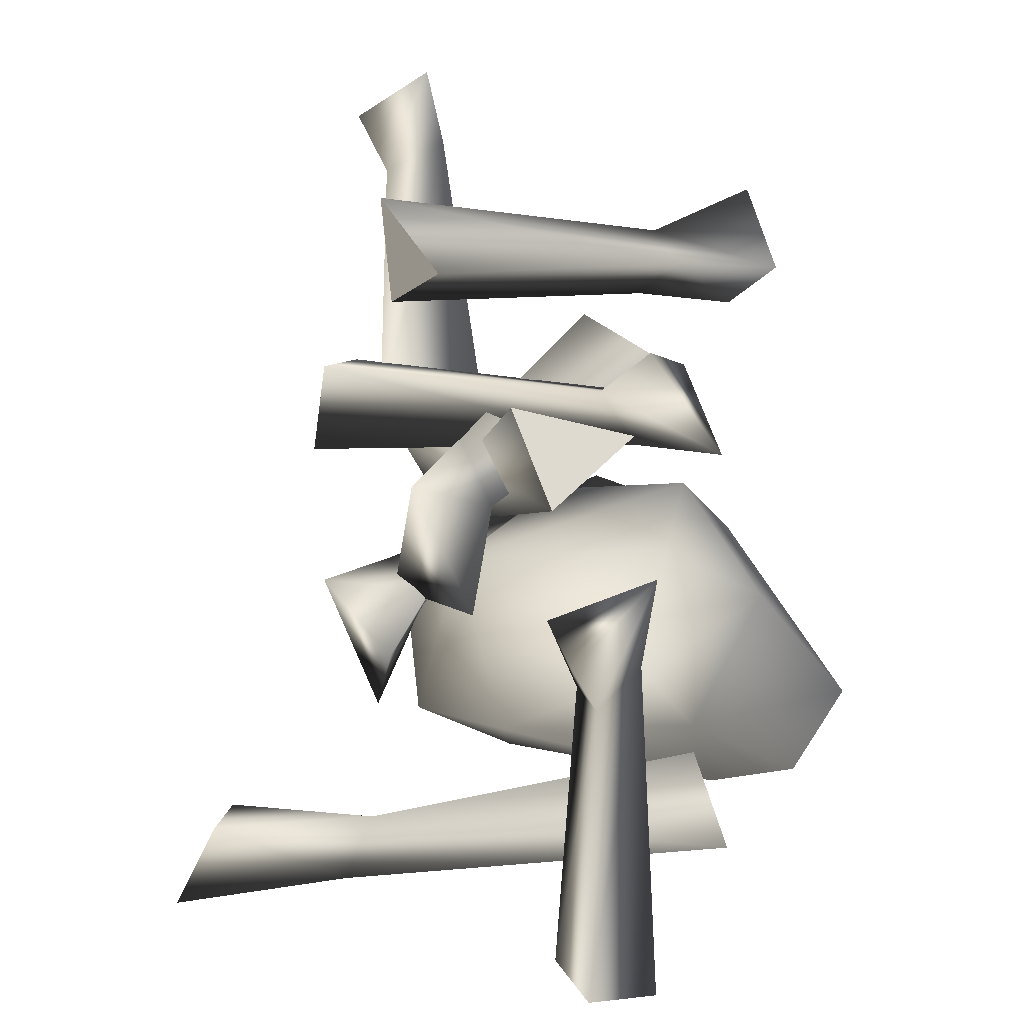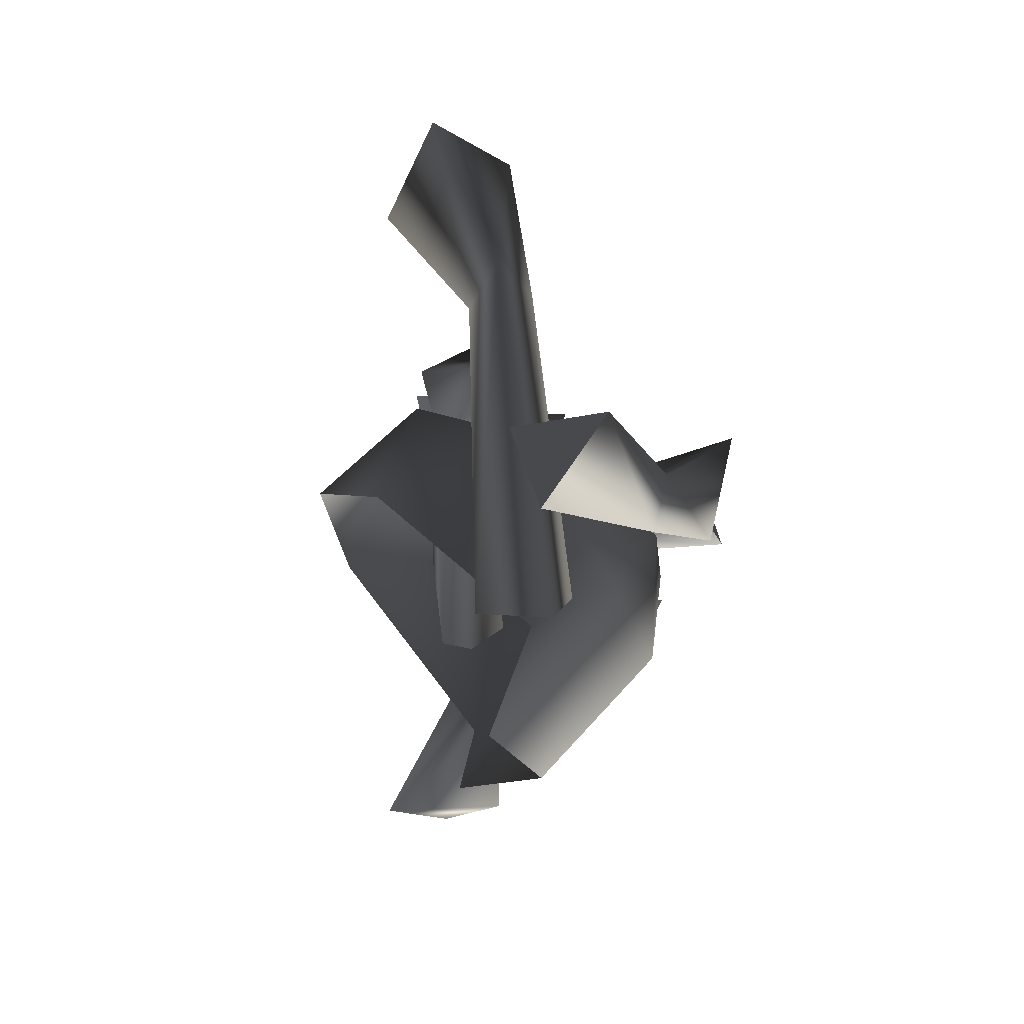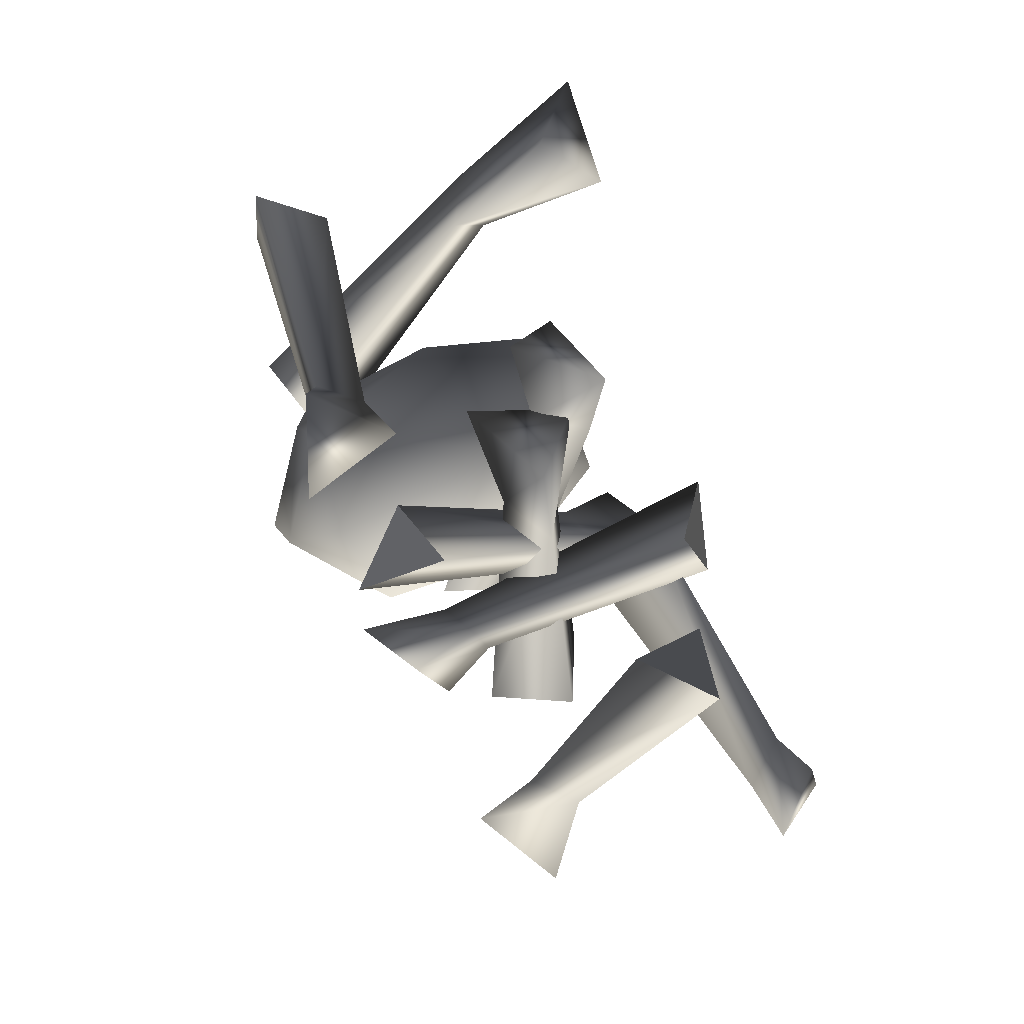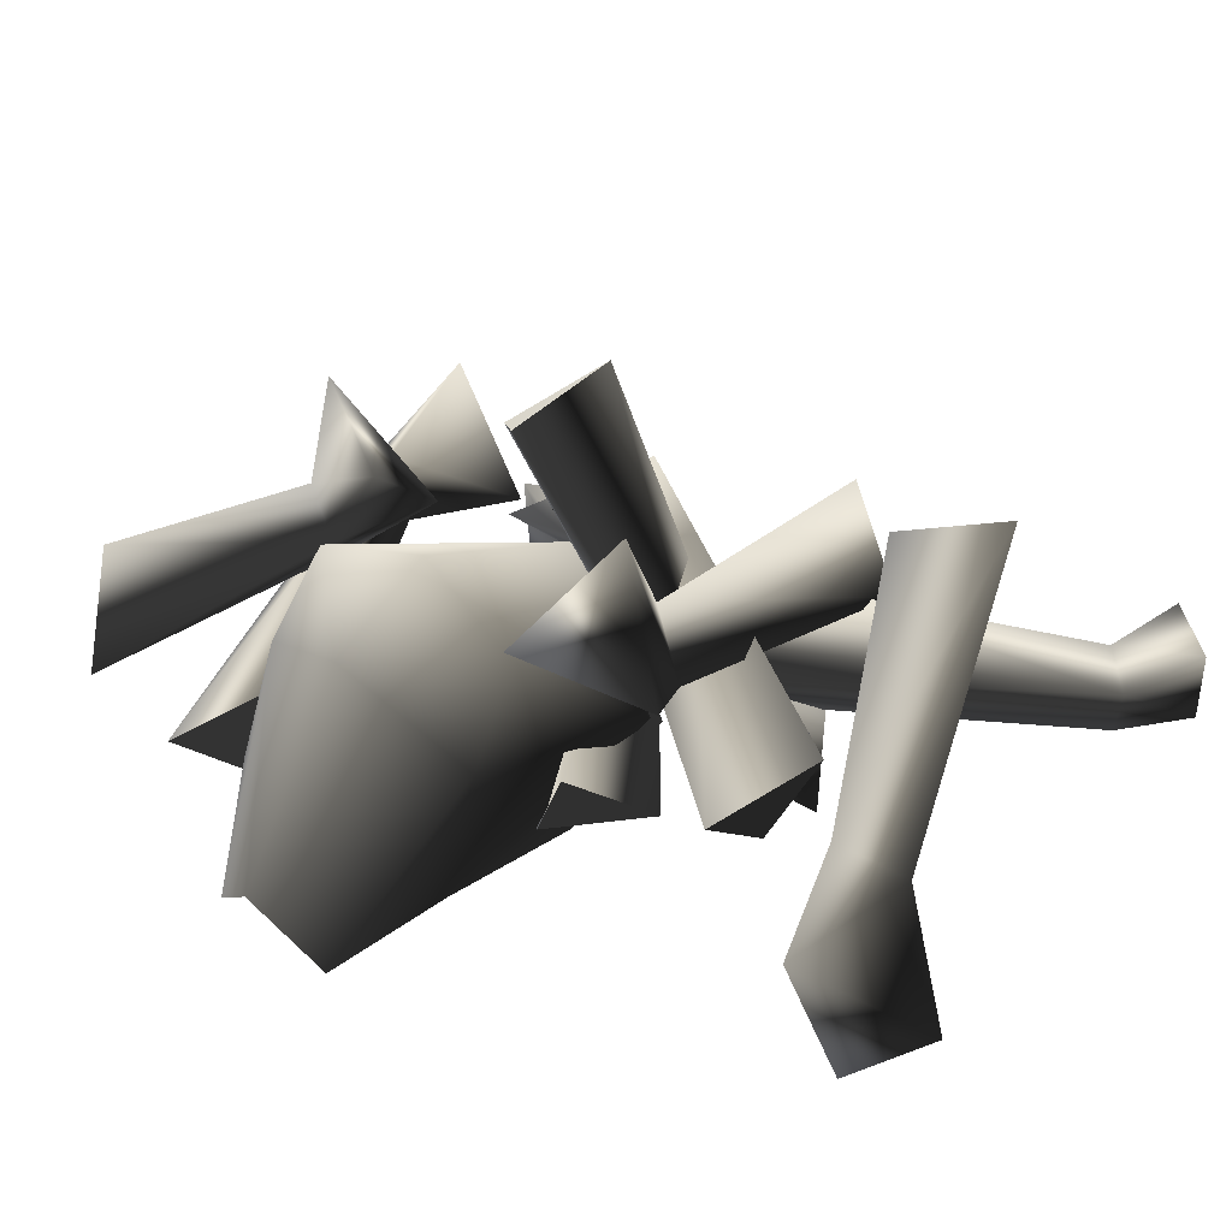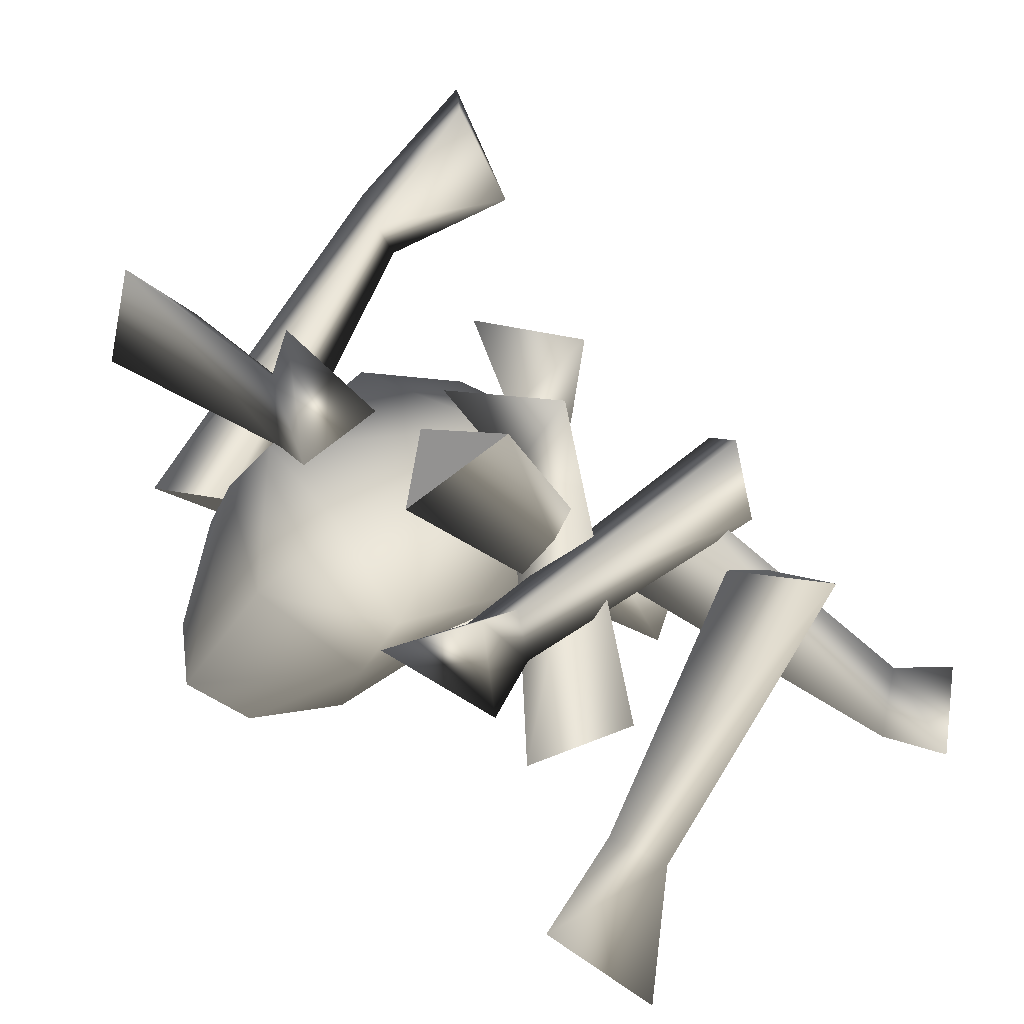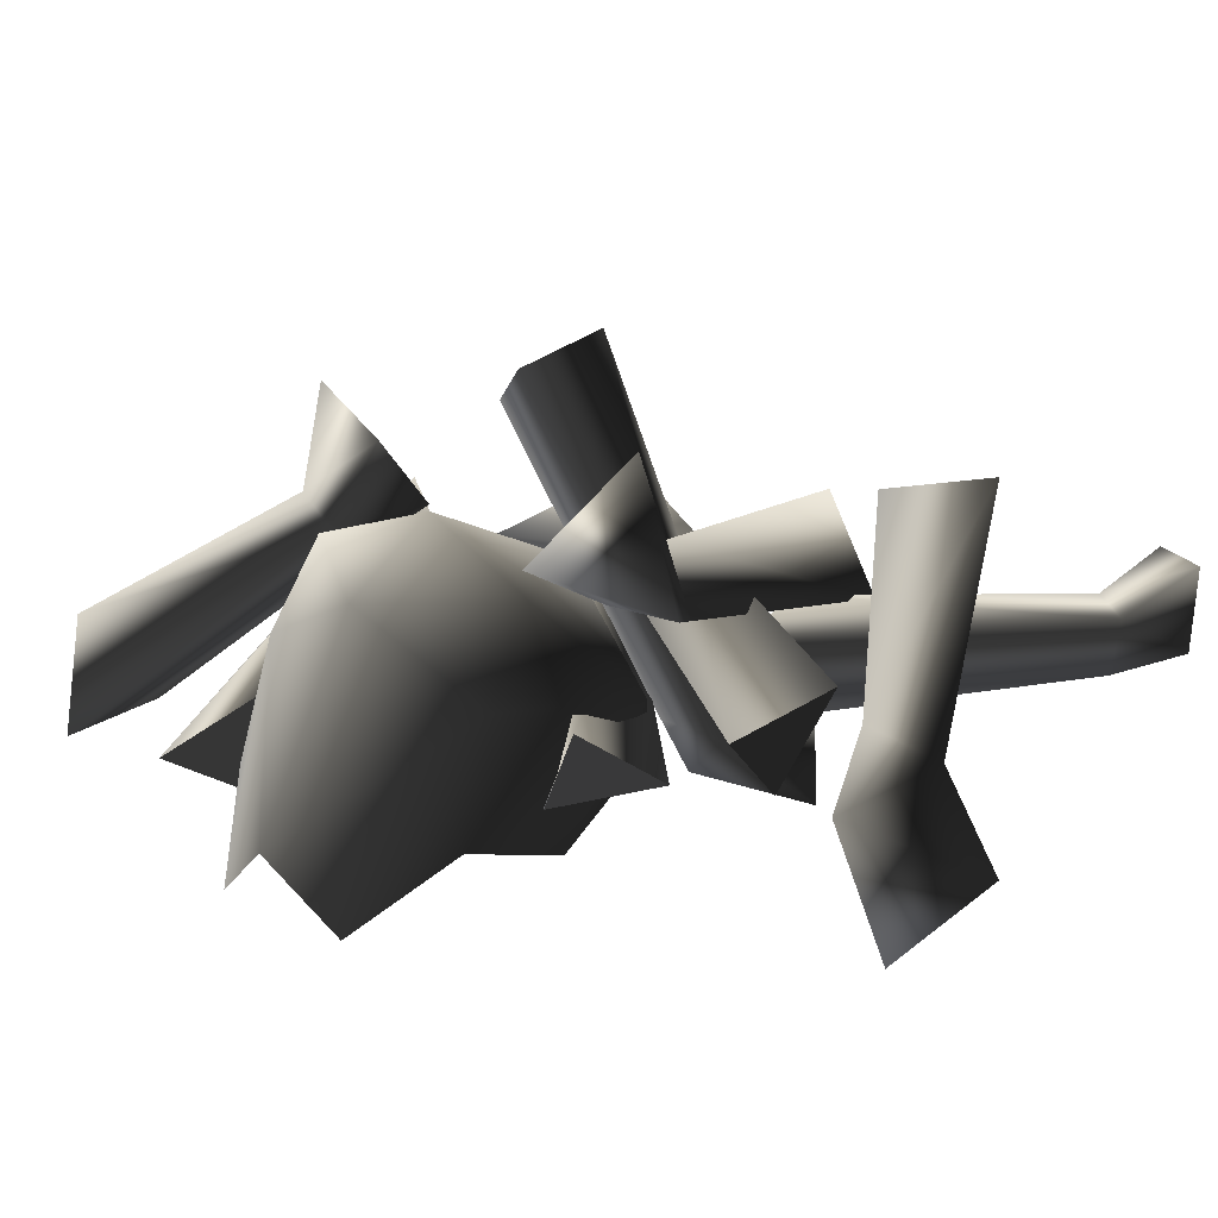
<metadata>
{"format":"obj","ext":"obj","renderer":"f3d","projection":"perspective","resolution":1024,"background":"white","views":[{"elev":65.2,"azim":35.0,"up":"+Y"},{"elev":35.9,"azim":66.3,"up":"+Z"},{"elev":14.5,"azim":-162.9,"up":"+Z"},{"elev":33.5,"azim":155.4,"up":"+Y"},{"elev":73.8,"azim":167.9,"up":"+Y"},{"elev":16.8,"azim":149.6,"up":"+Y"}]}
</metadata>
<code>
v 0.6372 -0.03642 0.08479
v 0.6617 0.08215 0.0896
v 0.747 0.01609 0.1422
v 0.4617 -0.01105 -0.1055
v 0.3581 0.01277 -0.1637
v 0.4579 0.0794 -0.1563
v 0.2839 0.009612 -0.2315
v 0.2534 0.128 -0.2862
v 0.3806 0.09914 -0.3011
v 0.33 0.2039 0.01504
v 0.258 0.2595 0.06786
v 0.386 0.1899 0.1322
v 0.2568 0.2234 -0.0262
v 0.3806 0.09914 -0.3011
v 0.2534 0.128 -0.2862
v 0.07633 0.23 -0.009533
v 0.06506 0.1304 -0.0777
v 0.08639 0.1043 0.03753
v 0.06683 0.1672 -0.1497
v 0.1274 0.2709 -0.1656
v 0.01481 0.2774 -0.2068
v 0.7275 0.09121 0.3985
v 0.6583 -0.0002718 0.3594
v 0.7726 -0.01199 0.3248
v 0.3395 0.4219 -0.008528
v 0.4265 0.3522 0.03895
v 0.4616 0.4055 -0.06272
v 0.2703 0.02707 -0.1164
v 0.2494 -0.03728 -0.02337
v 0.1863 -0.04188 -0.1574
v 0.2925 0.03078 -0.03965
v 0.4616 0.4055 -0.06272
v 0.4265 0.3522 0.03895
v 0.1358 0.1323 -0.02964
v 0.156 0.02327 -0.07853
v 0.251 0.09594 -0.08904
v 0.2986 0.0504 0.127
v 0.3329 0.1646 0.2184
v 0.3182 0.02452 0.2316
v 0.312 0.128 0.1131
v 0.4617 -0.01105 -0.1055
v 0.4579 0.0794 -0.1563
v 0.3329 0.1646 0.2184
v 0.208 0.1383 0.1769
v 0.3182 0.02452 0.2316
v 0.2398 0.09678 0.09892
v 0.2986 0.0504 0.127
v 0.3581 0.01277 -0.1637
v 0.4617 -0.01105 -0.1055
v 0.312 0.128 0.1131
v 0.208 0.1383 0.1769
v 0.3329 0.1646 0.2184
v 0.2398 0.09678 0.09892
v 0.4579 0.0794 -0.1563
v 0.3581 0.01277 -0.1637
v 0.2534 0.128 -0.2862
v 0.2839 0.009612 -0.2315
v 0.2736 0.1435 0.00712
v 0.2568 0.2234 -0.0262
v 0.2671 0.09257 0.1237
v 0.258 0.2595 0.06786
v 0.386 0.1899 0.1322
v 0.2736 0.1435 0.00712
v 0.386 0.1899 0.1322
v 0.2671 0.09257 0.1237
v 0.33 0.2039 0.01504
v 0.2839 0.009612 -0.2315
v 0.3806 0.09914 -0.3011
v 0.4166 0.1943 -0.1463
v 0.4085 0.2065 -0.2604
v 0.5172 0.248 -0.1686
v 0.3579 0.1841 -0.1997
v 0.08639 0.1043 0.03753
v 0.06506 0.1304 -0.0777
v 0.3606 0.2507 -0.1555
v 0.5172 0.248 -0.1686
v 0.405 0.3469 -0.1835
v 0.4166 0.1943 -0.1463
v 0.07633 0.23 -0.009533
v 0.08639 0.1043 0.03753
v 0.2979 0.0521 -0.5907
v 0.3998 0.09495 -0.492
v 0.342 -0.05436 -0.4942
v 0.3096 0.1375 -0.4059
v 0.2758 0.07079 -0.3774
v 0.1274 0.2709 -0.1656
v 0.06683 0.1672 -0.1497
v 0.2499 0.1026 -0.4462
v 0.3998 0.09495 -0.492
v 0.2979 0.0521 -0.5907
v 0.3096 0.1375 -0.4059
v 0.01481 0.2774 -0.2068
v 0.1274 0.2709 -0.1656
v 0.2758 0.07079 -0.3774
v 0.2979 0.0521 -0.5907
v 0.342 -0.05436 -0.4942
v 0.2499 0.1026 -0.4462
v 0.06683 0.1672 -0.1497
v 0.01481 0.2774 -0.2068
v 0.5755 0.2534 0.1679
v 0.5587 0.3305 0.03206
v 0.5477 0.3587 0.1793
v 0.5826 0.2332 0.09084
v 0.7275 0.09121 0.3985
v 0.7726 -0.01199 0.3248
v 0.5587 0.3305 0.03206
v 0.4689 0.2395 0.107
v 0.5477 0.3587 0.1793
v 0.5305 0.1946 0.1376
v 0.5755 0.2534 0.1679
v 0.6583 -0.0002718 0.3594
v 0.7275 0.09121 0.3985
v 0.5826 0.2332 0.09084
v 0.4689 0.2395 0.107
v 0.5587 0.3305 0.03206
v 0.5305 0.1946 0.1376
v 0.7726 -0.01199 0.3248
v 0.6583 -0.0002718 0.3594
v 0.4265 0.3522 0.03895
v 0.3395 0.4219 -0.008528
v 0.2332 0.07736 -0.0665
v 0.2925 0.03078 -0.03965
v 0.1257 0.0569 -0.06172
v 0.2494 -0.03728 -0.02337
v 0.1863 -0.04188 -0.1574
v 0.2332 0.07736 -0.0665
v 0.1863 -0.04188 -0.1574
v 0.1257 0.0569 -0.06172
v 0.2703 0.02707 -0.1164
v 0.3395 0.4219 -0.008528
v 0.4616 0.4055 -0.06272
v -0.01161 0.1725 -0.3649
v -0.09155 0.1271 -0.3695
v -0.06536 0.2262 -0.4079
v -0.03014 0.1038 -0.3282
v 0.251 0.09594 -0.08904
v 0.156 0.02327 -0.07853
v -0.04363 0.1736 -0.2916
v -0.06536 0.2262 -0.4079
v -0.09908 0.2181 -0.3129
v -0.01161 0.1725 -0.3649
v 0.1358 0.1323 -0.02964
v 0.251 0.09594 -0.08904
v 0.2844 0.06182 0.5617
v 0.2932 0.1604 0.488
v 0.2509 0.01055 0.4245
v 0.4201 0.135 0.3731
v 0.4045 0.05692 0.3651
v 0.6617 0.08215 0.0896
v 0.6372 -0.03642 0.08479
v 0.427 0.08616 0.4361
v 0.2932 0.1604 0.488
v 0.2844 0.06182 0.5617
v 0.4201 0.135 0.3731
v 0.747 0.01609 0.1422
v 0.6617 0.08215 0.0896
v 0.4045 0.05692 0.3651
v 0.2844 0.06182 0.5617
v 0.2509 0.01055 0.4245
v 0.427 0.08616 0.4361
v 0.6372 -0.03642 0.08479
v 0.747 0.01609 0.1422
v 0.5172 0.248 -0.1686
v 0.4085 0.2065 -0.2604
v 0.405 0.3469 -0.1835
v 0.3579 0.1841 -0.1997
v 0.3606 0.2507 -0.1555
v 0.06506 0.1304 -0.0777
v 0.07633 0.23 -0.009533
v -0.06536 0.2262 -0.4079
v -0.09155 0.1271 -0.3695
v -0.09908 0.2181 -0.3129
v -0.03014 0.1038 -0.3282
v -0.04363 0.1736 -0.2916
v 0.156 0.02327 -0.07853
v 0.1358 0.1323 -0.02964
v 0.3529 -0.1333 0.1062
v 0.2709 -0.0198 0.01643
v 0.3808 -0.1081 -0.001863
v 0.3277 0.1728 0.07938
v 0.3412 0.07658 -0.09289
v 0.277 0.06903 0.1151
v 0.3545 0.003367 0.2024
v 0.4495 -0.089 0.1511
v 0.4733 0.1132 0.201
v 0.6876 0.0161 0.08534
v 0.6517 0.143 0.08455
v 0.7492 -0.06678 -0.01037
v 0.7523 0.001373 -0.1018
v 0.6399 0.2089 -0.06542
v 0.594 0.2309 0.09404
v 0.5356 0.272 -0.025
v 0.4923 0.2075 -0.1323
v 0.5437 0.1131 -0.1558
v 0.7523 0.001373 -0.1018
v 0.6912 -0.08286 -0.1394
v 0.5765 -0.01414 -0.1618
g BLASTEDLANDSBONEPILE02
o BLASTEDLANDSBONEPILE020
f 1 2 3
f 4 5 6
f 7 8 9
f 10 11 12
f 10 13 11
f 14 13 10
f 14 15 13
f 16 17 18
f 19 20 21
f 22 23 24
f 25 26 27
f 28 29 30
f 28 31 29
f 32 31 28
f 32 33 31
f 34 35 36
f 37 38 39
f 37 40 38
f 41 40 37
f 41 42 40
f 43 44 45
f 46 45 44
f 46 47 45
f 48 47 46
f 48 49 47
f 50 51 52
f 50 53 51
f 54 53 50
f 54 55 53
f 56 57 58
f 56 58 59
f 59 58 60
f 59 60 61
f 62 61 60
f 63 64 65
f 63 66 64
f 67 66 63
f 67 68 66
f 69 70 71
f 69 72 70
f 73 72 69
f 73 74 72
f 75 76 77
f 75 78 76
f 79 78 75
f 79 80 78
f 81 82 83
f 84 83 82
f 84 85 83
f 86 85 84
f 86 87 85
f 88 89 90
f 88 91 89
f 92 91 88
f 92 93 91
f 94 95 96
f 94 97 95
f 98 97 94
f 98 99 97
f 100 101 102
f 100 103 101
f 104 103 100
f 104 105 103
f 106 107 108
f 109 108 107
f 109 110 108
f 111 110 109
f 111 112 110
f 113 114 115
f 113 116 114
f 117 116 113
f 117 118 116
f 119 120 121
f 119 121 122
f 122 121 123
f 122 123 124
f 125 124 123
f 126 127 128
f 126 129 127
f 130 129 126
f 130 131 129
f 132 133 134
f 132 135 133
f 136 135 132
f 136 137 135
f 138 139 140
f 138 141 139
f 142 141 138
f 142 143 141
f 144 145 146
f 147 146 145
f 147 148 146
f 149 148 147
f 149 150 148
f 151 152 153
f 151 154 152
f 155 154 151
f 155 156 154
f 157 158 159
f 157 160 158
f 161 160 157
f 161 162 160
f 163 164 165
f 166 165 164
f 166 167 165
f 168 167 166
f 168 169 167
f 170 171 172
f 173 172 171
f 173 174 172
f 175 174 173
f 175 176 174
o BLASTEDLANDSBONEPILE021
f 177 178 179
f 180 181 178
f 180 178 182
f 182 178 177
f 182 177 183
f 177 184 183
f 185 183 184
f 184 186 185
f 185 186 187
f 187 186 188
f 188 189 187
f 187 189 190
f 191 187 190
f 191 185 187
f 185 191 180
f 180 183 185
f 180 182 183
f 192 191 190
f 180 191 192
f 180 192 193
f 192 190 193
f 194 190 195
f 193 190 194
f 193 194 181
f 181 180 193
f 196 194 195
f 194 196 197
f 181 194 197
f 179 181 197
f 181 179 178

</code>
